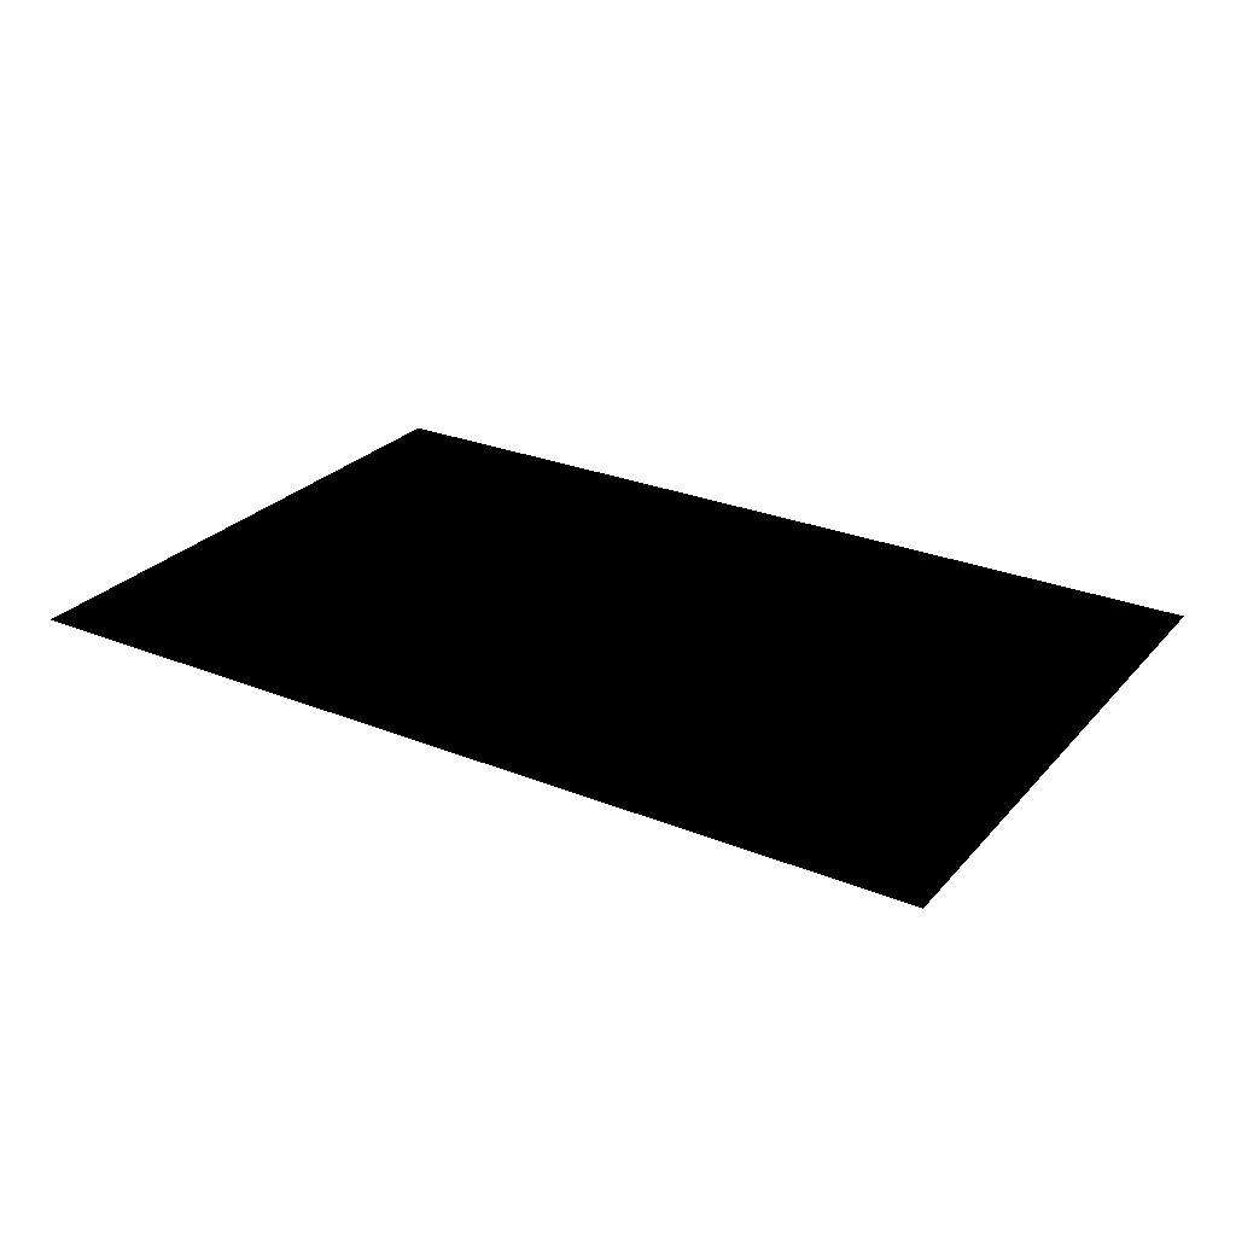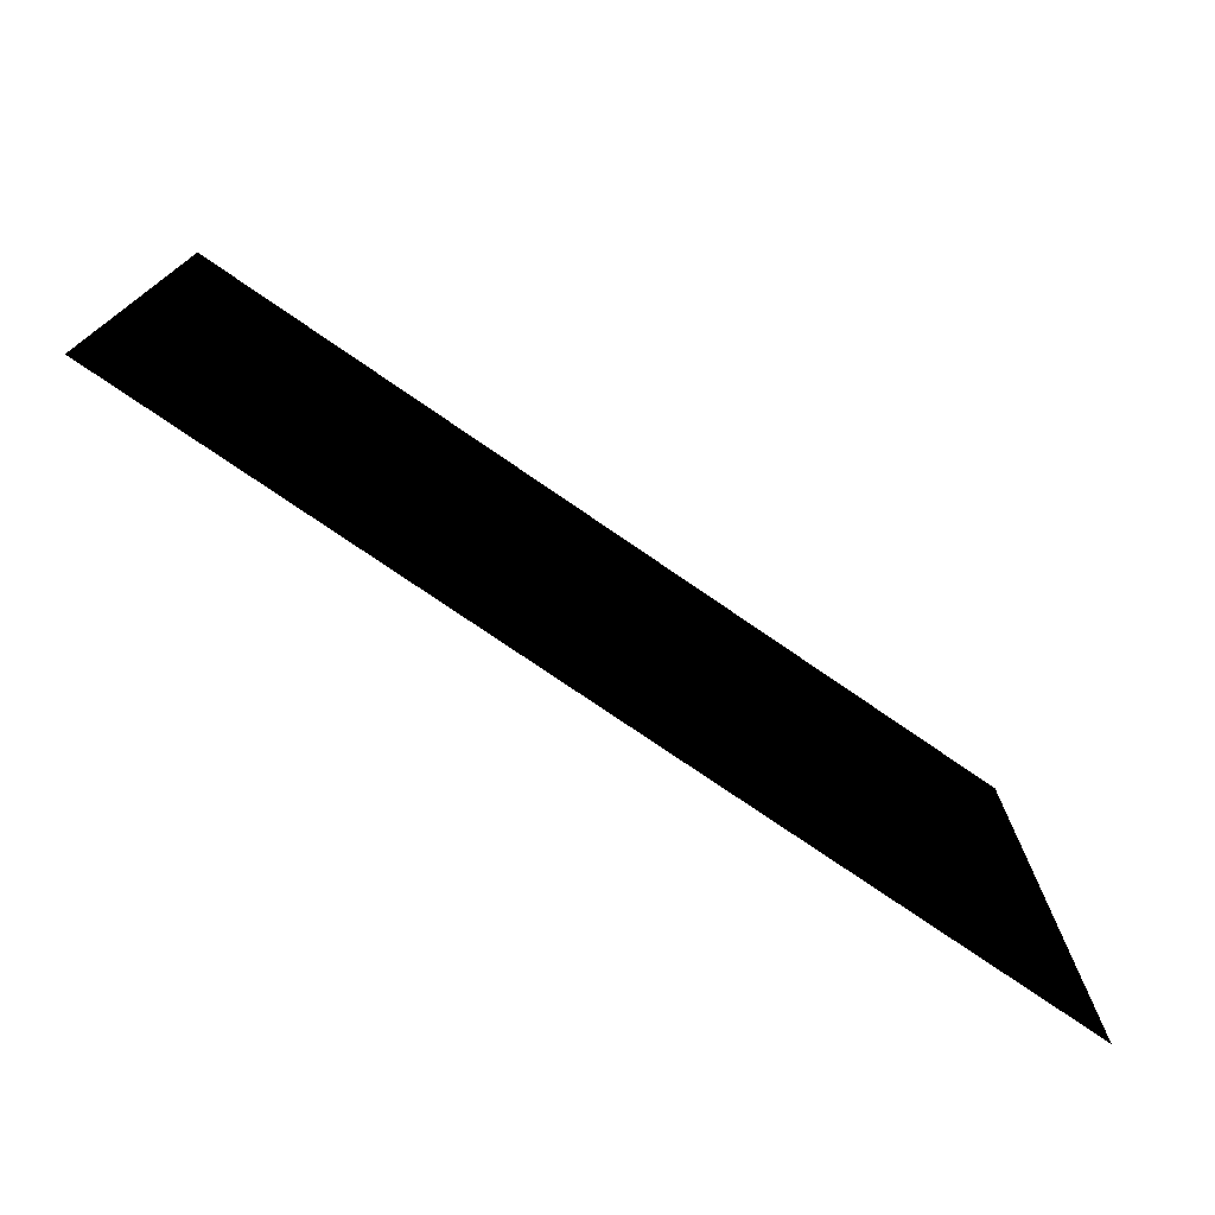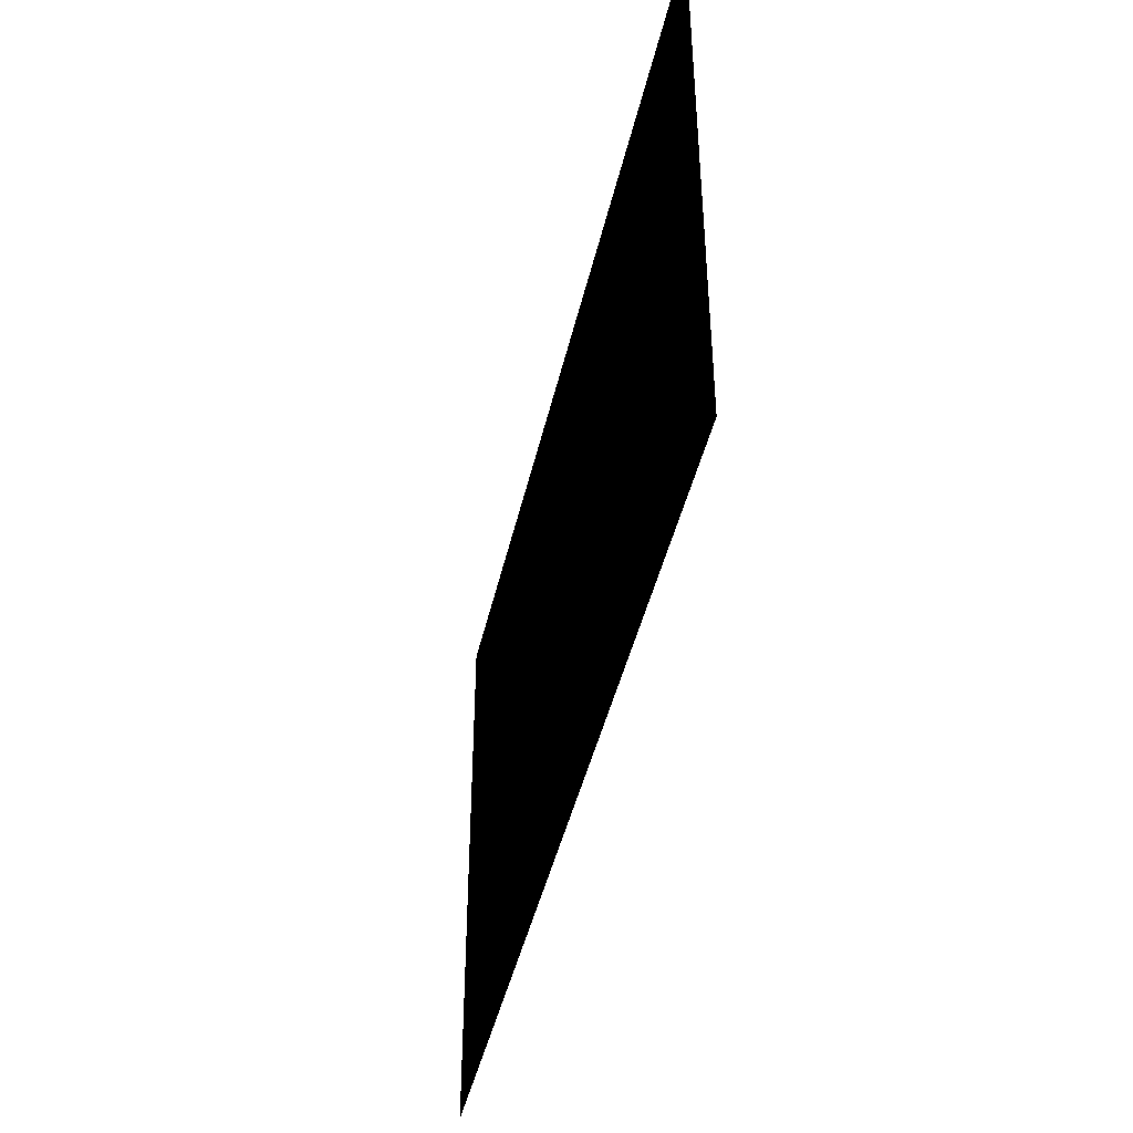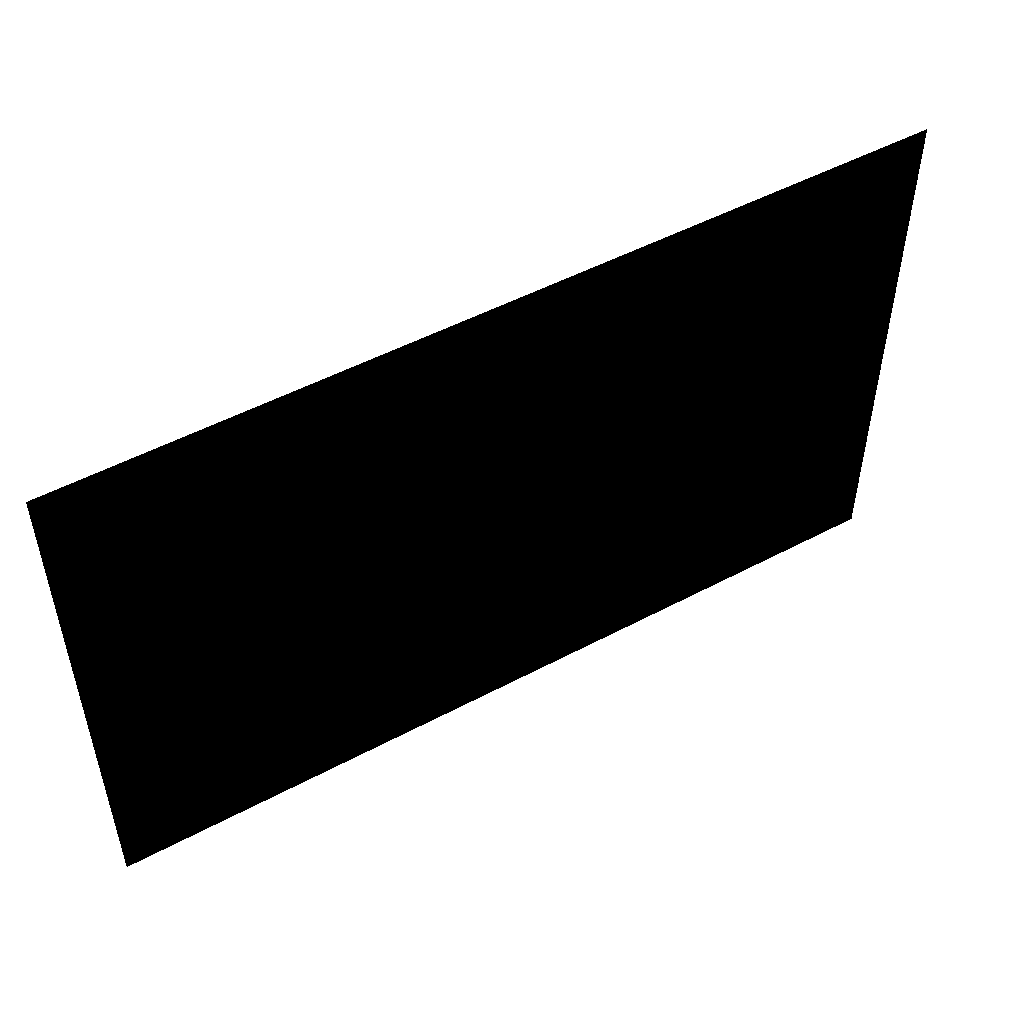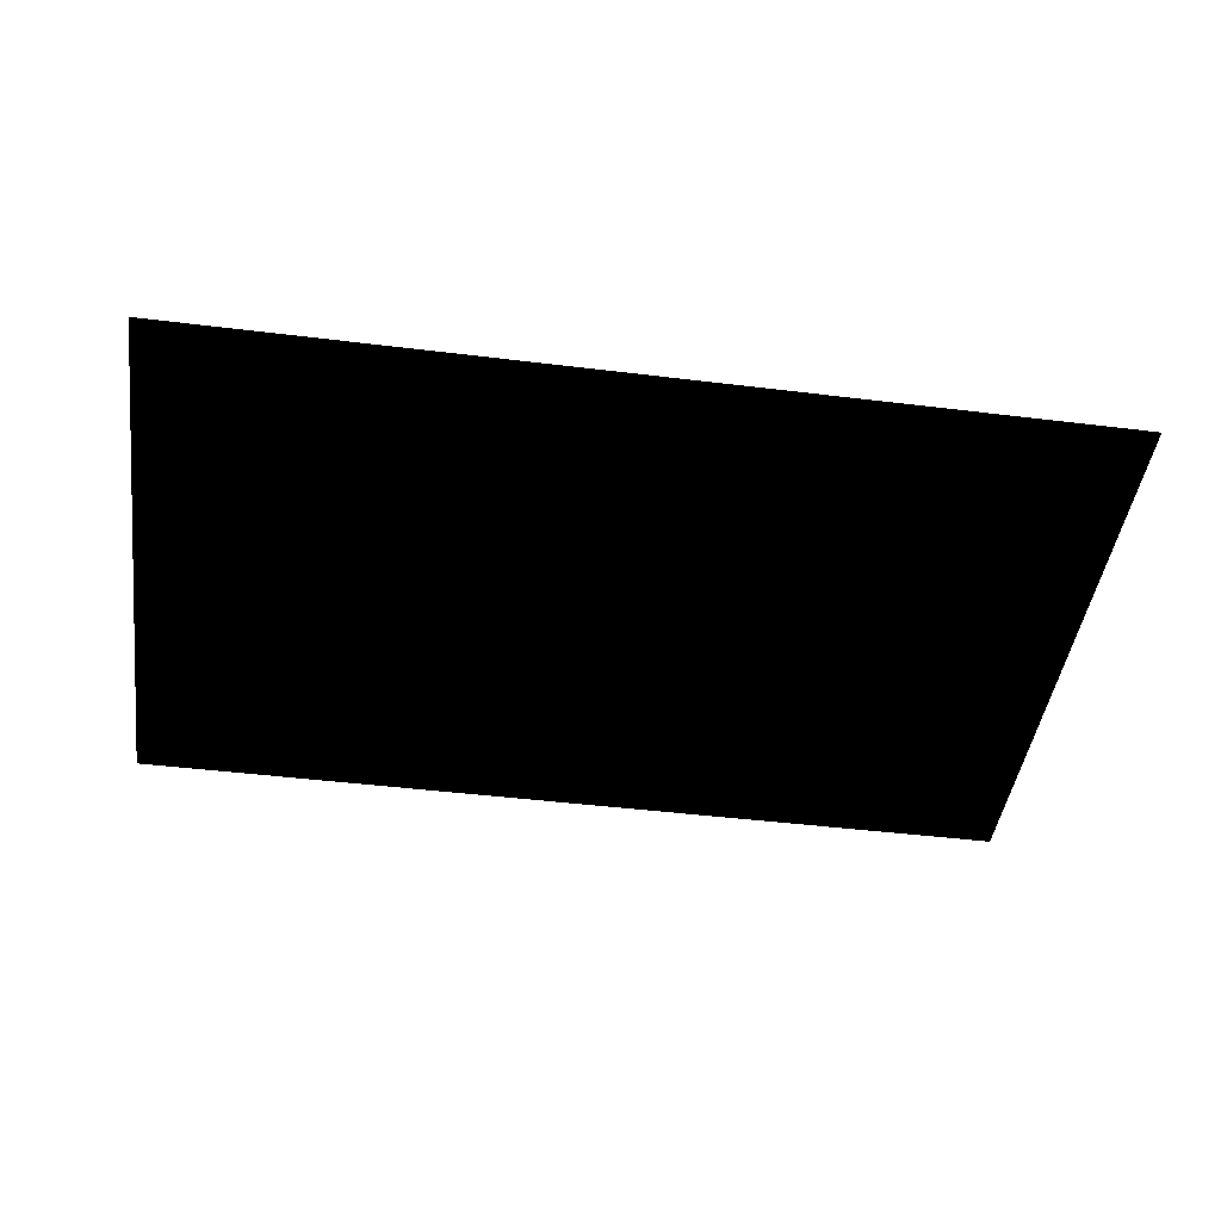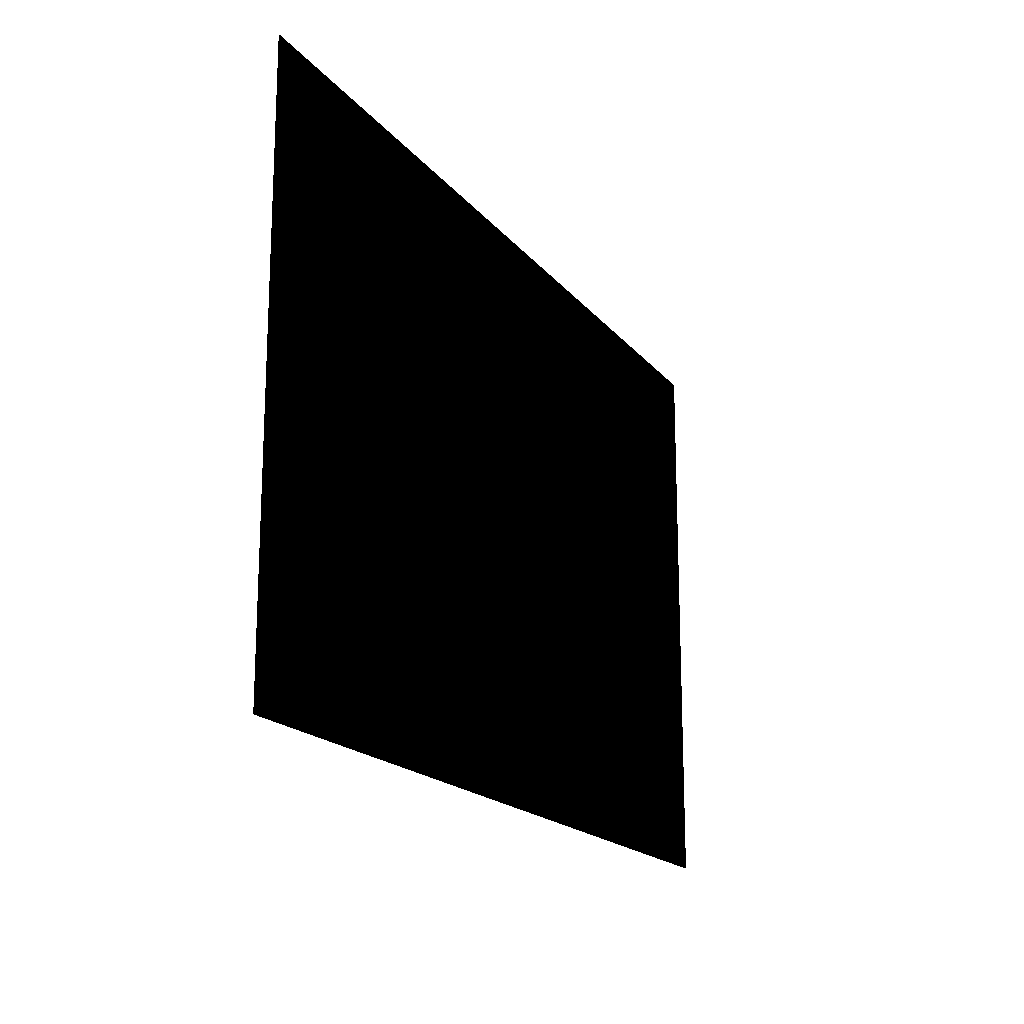
<metadata>
{"format":"obj","ext":"obj","renderer":"f3d","projection":"perspective","resolution":1024,"background":"white","views":[{"elev":26.6,"azim":-147.8,"up":"+Z"},{"elev":-75.1,"azim":-34.6,"up":"+Y"},{"elev":-44.1,"azim":77.3,"up":"+Y"},{"elev":50.5,"azim":-30.3,"up":"+Y"},{"elev":-45.1,"azim":171.9,"up":"+Z"},{"elev":-17.6,"azim":115.5,"up":"+Y"}]}
</metadata>
<code>
g fcbg_arkcity_001_grass_01
v -1.056 1.351 1.621e-05
v -1.056 -9.167e-05 1.621e-05
v 1.056 -9.167e-05 1.621e-05
v 1.056 1.351 1.621e-05
g fcbg_arkcity_001_grass_01_0
f 3 2 1
f 4 3 1

</code>
